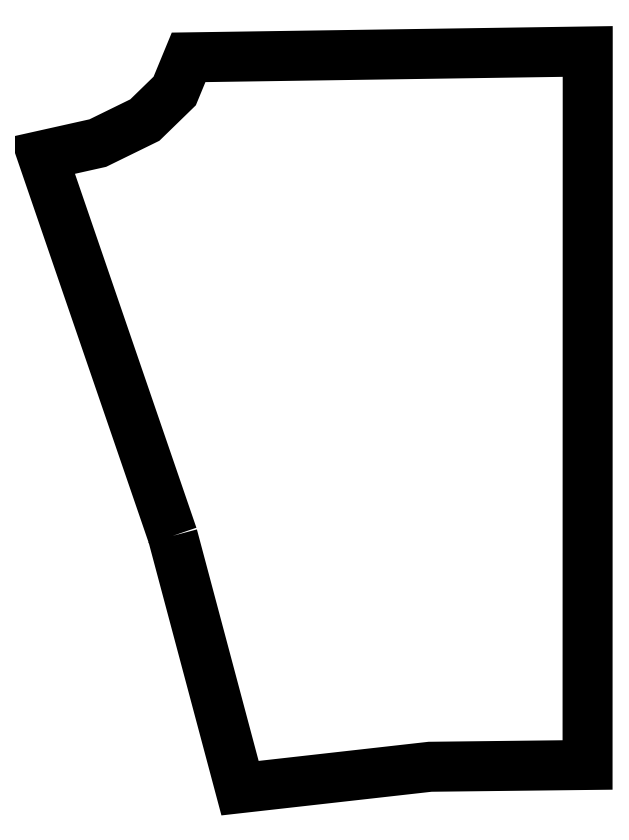
<metadata>
{"format":"dxf","ext":"dxf","renderer":"ezdxf+matplotlib","layout":"modelspace","background":"white","min_lineweight":24,"dpi":150}
</metadata>
<code>
0
SECTION
2
ENTITIES
0
LWPOLYLINE
90
11
70
1
10
799
20
-2966
30
0
10
0
20
-637
30
0
10
340
20
-561
30
0
10
628
20
-420
30
0
10
811
20
-242
30
0
10
896
20
-36
30
0
10
3340
20
0
30
0
10
3339
20
-4369
30
0
10
2375
20
-4380
30
0
10
1211
20
-4511
30
0
10
799
20
-2966
30
0
0
ENDSEC
0
EOF

</code>
